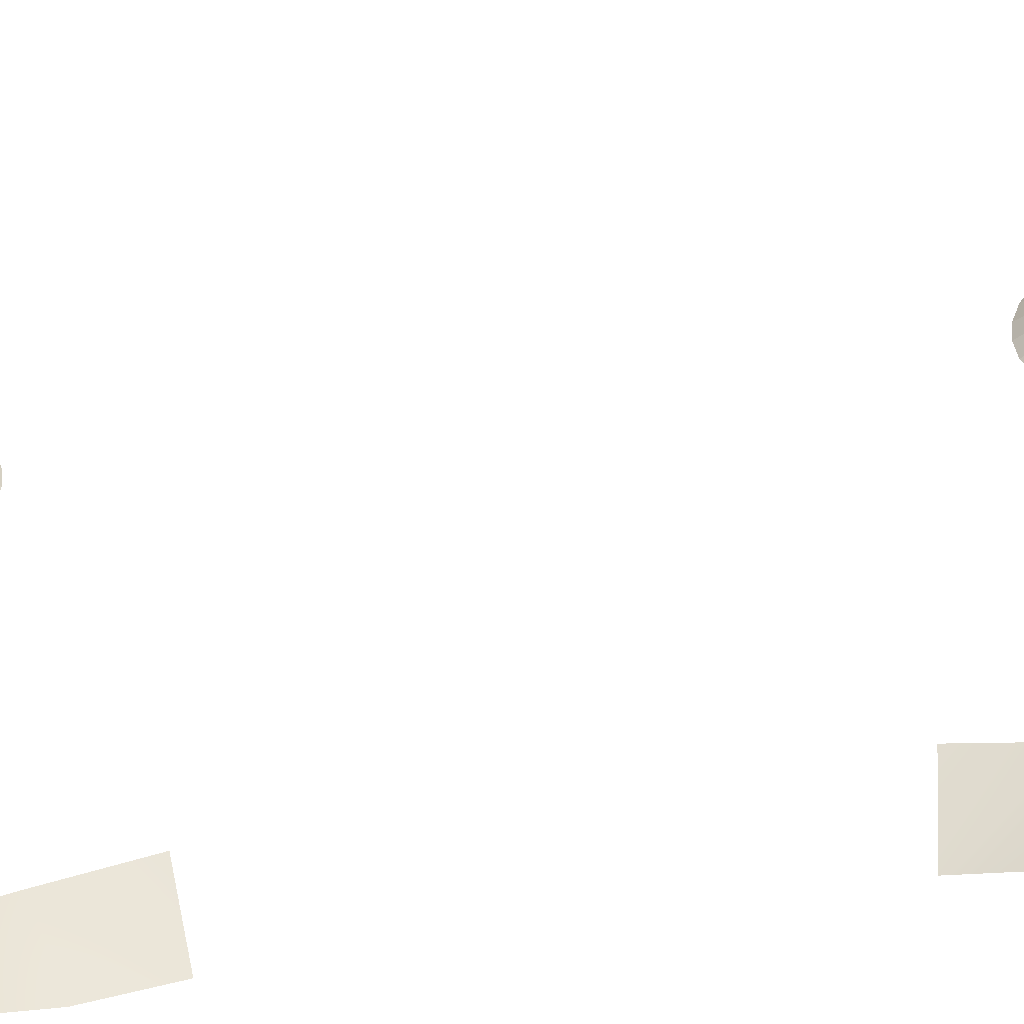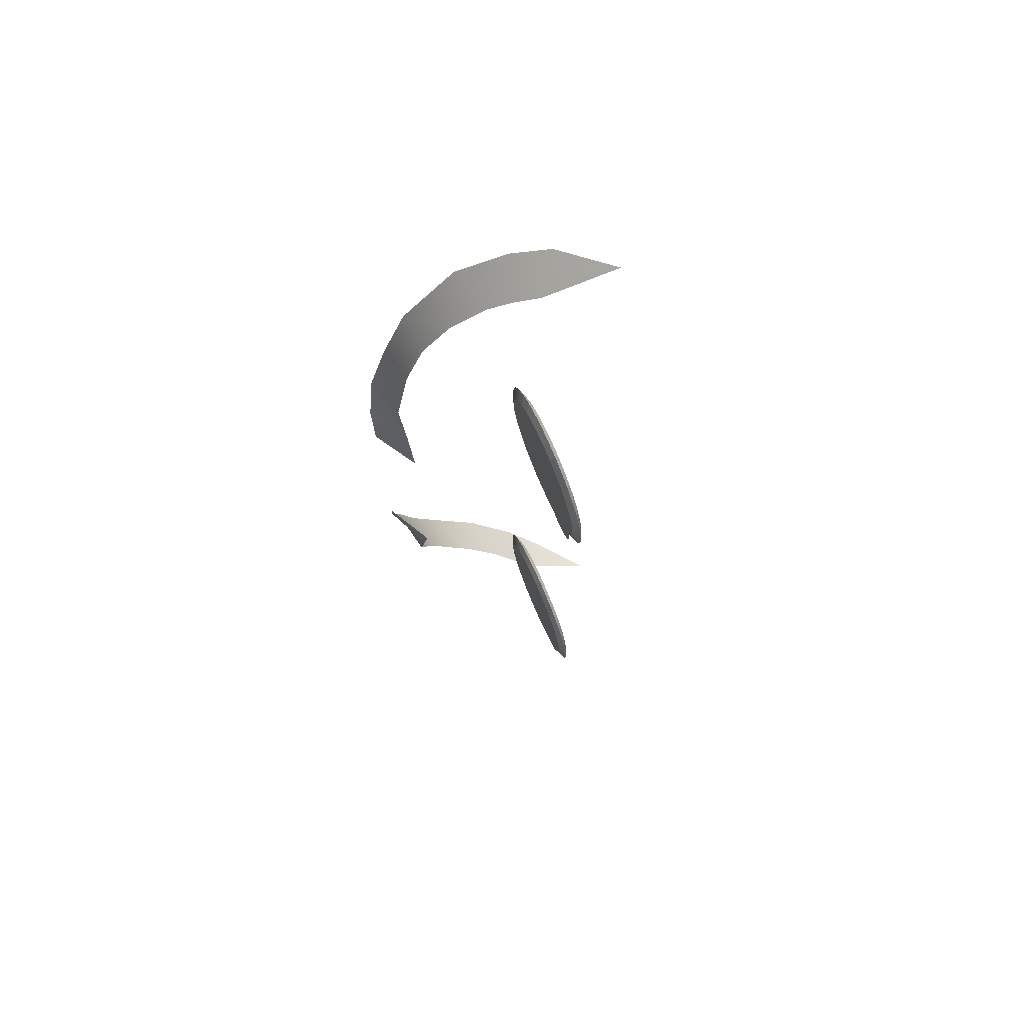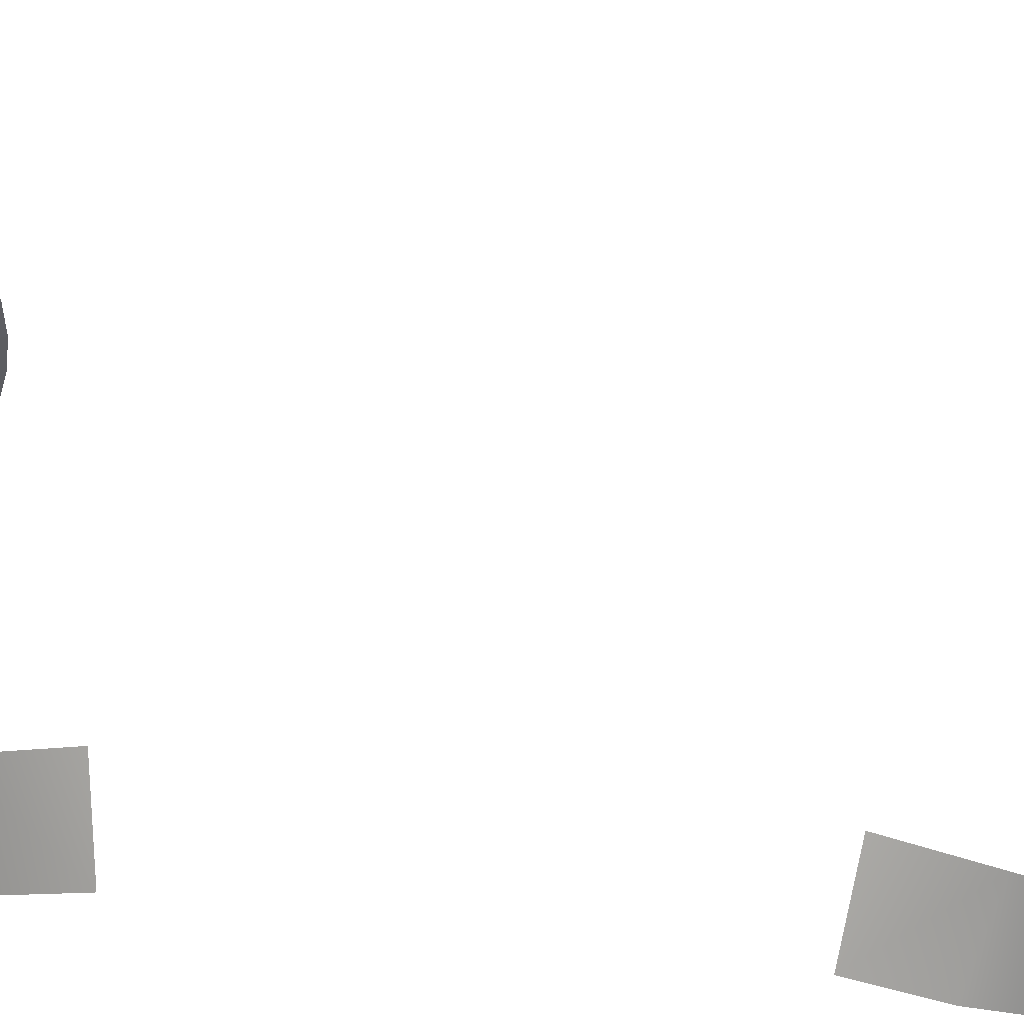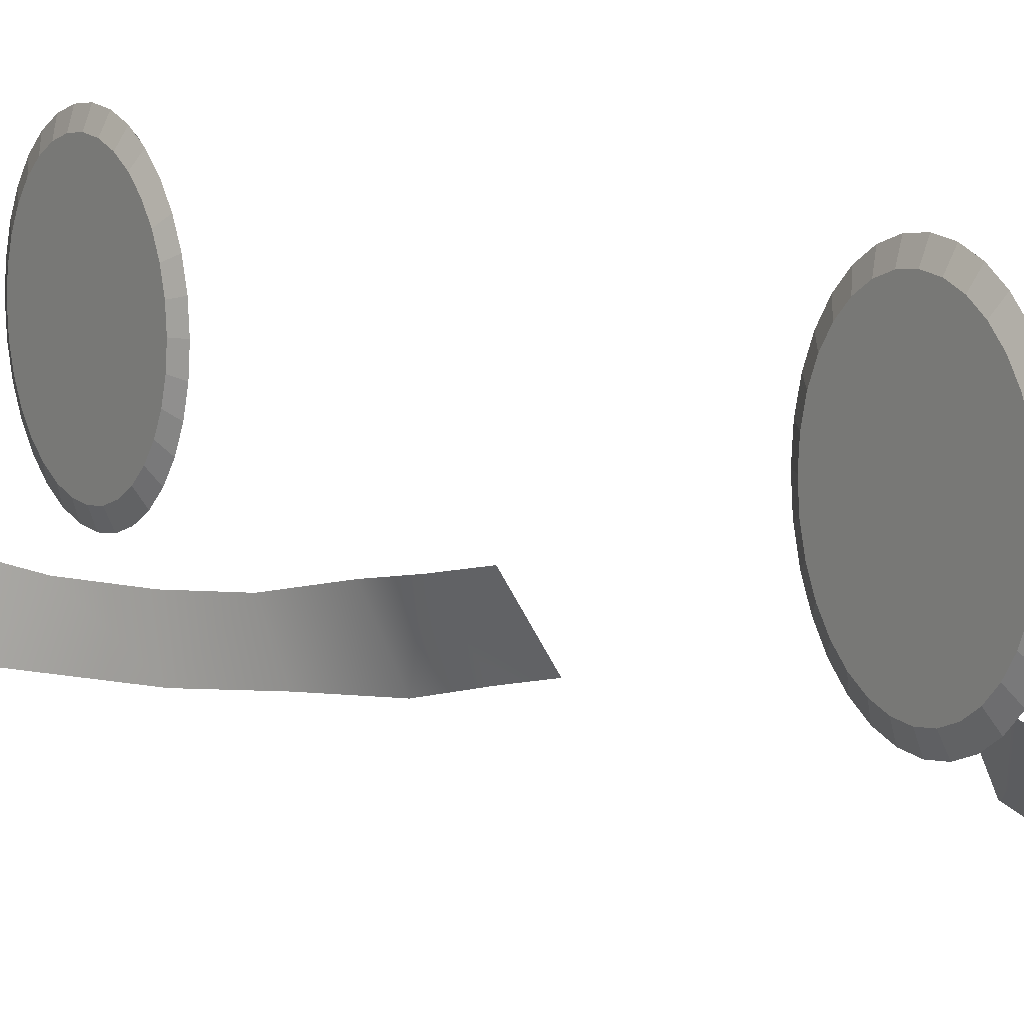
<metadata>
{"format":"obj","ext":"obj","renderer":"f3d","projection":"perspective","resolution":1024,"background":"white","views":[{"elev":-64.5,"azim":-81.0,"up":"+Y"},{"elev":72.6,"azim":157.0,"up":"+Z"},{"elev":43.2,"azim":98.6,"up":"+Y"},{"elev":9.8,"azim":-35.2,"up":"+Y"}]}
</metadata>
<code>
o Iris
v 0.205 -3.236 -0.08324
v 0.205 -3.236 -0.0871
v 0.205 -3.238 -0.0908
v 0.205 -3.24 -0.09422
v 0.205 -3.243 -0.09721
v 0.205 -3.246 -0.09967
v 0.205 -3.25 -0.1015
v 0.205 -3.255 -0.1026
v 0.205 -3.26 -0.103
v 0.205 -3.264 -0.1026
v 0.205 -3.269 -0.1015
v 0.205 -3.273 -0.09967
v 0.205 -3.277 -0.09721
v 0.205 -3.28 -0.09422
v 0.205 -3.282 -0.0908
v 0.205 -3.283 -0.0871
v 0.205 -3.284 -0.08324
v 0.205 -3.283 -0.07939
v 0.205 -3.282 -0.07568
v 0.205 -3.28 -0.07226
v 0.205 -3.277 -0.06927
v 0.205 -3.273 -0.06681
v 0.205 -3.269 -0.06499
v 0.205 -3.264 -0.06386
v 0.205 -3.26 -0.06348
v 0.205 -3.255 -0.06386
v 0.205 -3.25 -0.06499
v 0.205 -3.246 -0.06681
v 0.205 -3.243 -0.06927
v 0.205 -3.24 -0.07226
v 0.205 -3.238 -0.07568
v 0.205 -3.236 -0.07939
v 0.2021 -3.236 -0.0871
v 0.2021 -3.236 -0.08324
v 0.2021 -3.238 -0.0908
v 0.2021 -3.24 -0.09422
v 0.2021 -3.243 -0.09721
v 0.2021 -3.246 -0.09967
v 0.2021 -3.25 -0.1015
v 0.2021 -3.255 -0.1026
v 0.2021 -3.26 -0.103
v 0.2021 -3.264 -0.1026
v 0.2021 -3.269 -0.1015
v 0.2021 -3.273 -0.09967
v 0.2021 -3.277 -0.09721
v 0.2021 -3.28 -0.09422
v 0.2021 -3.282 -0.0908
v 0.2021 -3.283 -0.0871
v 0.2021 -3.284 -0.08324
v 0.2021 -3.283 -0.07939
v 0.2021 -3.282 -0.07568
v 0.2021 -3.28 -0.07226
v 0.2021 -3.277 -0.06927
v 0.2021 -3.273 -0.06681
v 0.2021 -3.269 -0.06499
v 0.2021 -3.264 -0.06386
v 0.2021 -3.26 -0.06348
v 0.2021 -3.255 -0.06386
v 0.2021 -3.25 -0.06499
v 0.2021 -3.246 -0.06681
v 0.2021 -3.243 -0.06927
v 0.2021 -3.24 -0.07226
v 0.2021 -3.238 -0.07568
v 0.2021 -3.236 -0.07939
v 0.2036 -3.24 -0.09936
v 0.2036 -3.237 -0.09591
v 0.2036 -3.233 -0.0788
v 0.2036 -3.234 -0.07452
v 0.2036 -3.285 -0.07452
v 0.2036 -3.287 -0.0788
v 0.2036 -3.244 -0.1022
v 0.2036 -3.232 -0.08324
v 0.2036 -3.283 -0.07058
v 0.2036 -3.249 -0.1043
v 0.2036 -3.279 -0.06712
v 0.2036 -3.254 -0.1056
v 0.2036 -3.275 -0.06429
v 0.2036 -3.26 -0.106
v 0.2036 -3.27 -0.06218
v 0.2036 -3.265 -0.1056
v 0.2036 -3.265 -0.06088
v 0.2036 -3.27 -0.1043
v 0.2036 -3.26 -0.06044
v 0.2036 -3.275 -0.1022
v 0.2036 -3.254 -0.06088
v 0.2036 -3.279 -0.09936
v 0.2036 -3.249 -0.06218
v 0.2036 -3.283 -0.09591
v 0.2036 -3.244 -0.06429
v 0.2036 -3.285 -0.09197
v 0.2036 -3.233 -0.08769
v 0.2036 -3.24 -0.06712
v 0.2036 -3.287 -0.08769
v 0.2036 -3.234 -0.09197
v 0.2036 -3.237 -0.07058
v 0.2036 -3.287 -0.08324
v 0.2064 -3.235 -0.08002
v 0.2064 -3.235 -0.08136
v 0.2064 -3.236 -0.08264
v 0.2064 -3.236 -0.08383
v 0.2064 -3.237 -0.08486
v 0.2064 -3.239 -0.08572
v 0.2064 -3.24 -0.08635
v 0.2064 -3.242 -0.08674
v 0.2064 -3.243 -0.08687
v 0.2064 -3.245 -0.08674
v 0.2064 -3.247 -0.08635
v 0.2064 -3.248 -0.08572
v 0.2064 -3.249 -0.08486
v 0.2064 -3.25 -0.08383
v 0.2064 -3.251 -0.08264
v 0.2064 -3.251 -0.08136
v 0.2064 -3.252 -0.08002
v 0.2064 -3.251 -0.07869
v 0.2064 -3.251 -0.07741
v 0.2064 -3.25 -0.07622
v 0.2064 -3.249 -0.07518
v 0.2064 -3.248 -0.07433
v 0.2064 -3.247 -0.0737
v 0.2064 -3.245 -0.07331
v 0.2064 -3.243 -0.07318
v 0.2064 -3.242 -0.07331
v 0.2064 -3.24 -0.0737
v 0.2064 -3.239 -0.07433
v 0.2064 -3.237 -0.07518
v 0.2064 -3.236 -0.07622
v 0.2064 -3.236 -0.07741
v 0.2064 -3.235 -0.07869
v 0.1969 -3.306 -0.1437
v 0.1718 -3.283 -0.1584
v 0.2479 -3.305 -0.04305
v 0.2445 -3.312 -0.07247
v 0.2295 -3.315 -0.1087
v 0.2283 -3.301 -0.1093
v 0.1939 -3.289 -0.1458
v 0.2405 -3.297 -0.07876
v 0.2392 -3.29 -0.04509
v 0.2081 -3.297 -0.133
v 0.2475 -3.308 -0.05736
v 0.2396 -3.293 -0.06185
v 0.2379 -3.313 -0.09104
v 0.2349 -3.3 -0.09502
v 0.2121 -3.313 -0.1303
v 0.2189 -3.3 -0.1215
v 0.1863 -3.299 -0.1529
v 0.2015 -3.293 -0.1395
v 0.205 -3.236 0.08324
v 0.205 -3.236 0.0871
v 0.205 -3.238 0.0908
v 0.205 -3.24 0.09422
v 0.205 -3.243 0.09721
v 0.205 -3.246 0.09967
v 0.205 -3.25 0.1015
v 0.205 -3.255 0.1026
v 0.205 -3.26 0.103
v 0.205 -3.264 0.1026
v 0.205 -3.269 0.1015
v 0.205 -3.273 0.09967
v 0.205 -3.277 0.09721
v 0.205 -3.28 0.09422
v 0.205 -3.282 0.0908
v 0.205 -3.283 0.0871
v 0.205 -3.284 0.08324
v 0.205 -3.283 0.07939
v 0.205 -3.282 0.07568
v 0.205 -3.28 0.07226
v 0.205 -3.277 0.06927
v 0.205 -3.273 0.06681
v 0.205 -3.269 0.06499
v 0.205 -3.264 0.06386
v 0.205 -3.26 0.06348
v 0.205 -3.255 0.06386
v 0.205 -3.25 0.06499
v 0.205 -3.246 0.06681
v 0.205 -3.243 0.06927
v 0.205 -3.24 0.07226
v 0.205 -3.238 0.07568
v 0.205 -3.236 0.07939
v 0.2021 -3.236 0.0871
v 0.2021 -3.236 0.08324
v 0.2021 -3.238 0.0908
v 0.2021 -3.24 0.09422
v 0.2021 -3.243 0.09721
v 0.2021 -3.246 0.09967
v 0.2021 -3.25 0.1015
v 0.2021 -3.255 0.1026
v 0.2021 -3.26 0.103
v 0.2021 -3.264 0.1026
v 0.2021 -3.269 0.1015
v 0.2021 -3.273 0.09967
v 0.2021 -3.277 0.09721
v 0.2021 -3.28 0.09422
v 0.2021 -3.282 0.0908
v 0.2021 -3.283 0.0871
v 0.2021 -3.284 0.08324
v 0.2021 -3.283 0.07939
v 0.2021 -3.282 0.07568
v 0.2021 -3.28 0.07226
v 0.2021 -3.277 0.06927
v 0.2021 -3.273 0.06681
v 0.2021 -3.269 0.06499
v 0.2021 -3.264 0.06386
v 0.2021 -3.26 0.06348
v 0.2021 -3.255 0.06386
v 0.2021 -3.25 0.06499
v 0.2021 -3.246 0.06681
v 0.2021 -3.243 0.06927
v 0.2021 -3.24 0.07226
v 0.2021 -3.238 0.07568
v 0.2021 -3.236 0.07939
v 0.2036 -3.24 0.09936
v 0.2036 -3.237 0.09591
v 0.2036 -3.233 0.0788
v 0.2036 -3.234 0.07452
v 0.2036 -3.285 0.07452
v 0.2036 -3.287 0.0788
v 0.2036 -3.244 0.1022
v 0.2036 -3.232 0.08324
v 0.2036 -3.283 0.07058
v 0.2036 -3.249 0.1043
v 0.2036 -3.279 0.06712
v 0.2036 -3.254 0.1056
v 0.2036 -3.275 0.06429
v 0.2036 -3.26 0.106
v 0.2036 -3.27 0.06218
v 0.2036 -3.265 0.1056
v 0.2036 -3.265 0.06088
v 0.2036 -3.27 0.1043
v 0.2036 -3.26 0.06044
v 0.2036 -3.275 0.1022
v 0.2036 -3.254 0.06088
v 0.2036 -3.279 0.09936
v 0.2036 -3.249 0.06218
v 0.2036 -3.283 0.09591
v 0.2036 -3.244 0.06429
v 0.2036 -3.285 0.09197
v 0.2036 -3.233 0.08769
v 0.2036 -3.24 0.06712
v 0.2036 -3.287 0.08769
v 0.2036 -3.234 0.09197
v 0.2036 -3.237 0.07058
v 0.2036 -3.287 0.08324
v 0.2064 -3.235 0.08002
v 0.2064 -3.235 0.08136
v 0.2064 -3.236 0.08264
v 0.2064 -3.236 0.08383
v 0.2064 -3.237 0.08486
v 0.2064 -3.239 0.08572
v 0.2064 -3.24 0.08635
v 0.2064 -3.242 0.08674
v 0.2064 -3.243 0.08687
v 0.2064 -3.245 0.08674
v 0.2064 -3.247 0.08635
v 0.2064 -3.248 0.08572
v 0.2064 -3.249 0.08486
v 0.2064 -3.25 0.08383
v 0.2064 -3.251 0.08264
v 0.2064 -3.251 0.08136
v 0.2064 -3.252 0.08002
v 0.2064 -3.251 0.07869
v 0.2064 -3.251 0.07741
v 0.2064 -3.25 0.07622
v 0.2064 -3.249 0.07518
v 0.2064 -3.248 0.07433
v 0.2064 -3.247 0.0737
v 0.2064 -3.245 0.07331
v 0.2064 -3.243 0.07318
v 0.2064 -3.242 0.07331
v 0.2064 -3.24 0.0737
v 0.2064 -3.239 0.07433
v 0.2064 -3.237 0.07518
v 0.2064 -3.236 0.07622
v 0.2064 -3.236 0.07741
v 0.2064 -3.235 0.07869
v 0.1969 -3.306 0.1437
v 0.1718 -3.283 0.1584
v 0.2479 -3.305 0.04305
v 0.2445 -3.312 0.07247
v 0.2295 -3.315 0.1087
v 0.2283 -3.301 0.1093
v 0.1939 -3.289 0.1458
v 0.2405 -3.297 0.07876
v 0.2392 -3.29 0.04509
v 0.2081 -3.297 0.133
v 0.2475 -3.308 0.05736
v 0.2396 -3.293 0.06185
v 0.2379 -3.313 0.09104
v 0.2349 -3.3 0.09502
v 0.2121 -3.313 0.1303
v 0.2189 -3.3 0.1215
v 0.1863 -3.299 0.1529
v 0.2015 -3.293 0.1395
f 19 11 3
f 49 57 34
f 65 36 66
f 68 64 63
f 69 50 70
f 71 37 65
f 67 34 64
f 73 51 69
f 74 38 71
f 75 52 73
f 76 39 74
f 77 53 75
f 78 40 76
f 79 54 77
f 78 42 41
f 81 55 79
f 80 43 42
f 83 56 81
f 82 44 43
f 83 58 57
f 84 45 44
f 85 59 58
f 86 46 45
f 87 60 59
f 88 47 46
f 91 34 72
f 89 61 60
f 90 48 47
f 94 33 91
f 92 62 61
f 93 49 48
f 66 35 94
f 95 63 62
f 70 49 96
f 17 70 96
f 31 95 30
f 3 66 94
f 17 93 16
f 30 92 29
f 2 94 91
f 16 90 15
f 29 89 28
f 1 91 72
f 15 88 14
f 28 87 27
f 14 86 13
f 27 85 26
f 13 84 12
f 26 83 25
f 12 82 11
f 24 83 81
f 11 80 10
f 23 81 79
f 10 78 9
f 22 79 77
f 8 78 76
f 21 77 75
f 7 76 74
f 20 75 73
f 6 74 71
f 19 73 69
f 1 67 32
f 5 71 65
f 18 69 70
f 32 68 31
f 4 65 66
f 115 107 99
f 142 133 134
f 143 138 144
f 145 135 146
f 140 132 136
f 131 140 137
f 136 141 142
f 133 144 134
f 129 146 138
f 163 171 147
f 197 189 181
f 182 211 212
f 214 210 213
f 196 215 216
f 183 217 211
f 213 180 218
f 197 219 215
f 184 220 217
f 198 221 219
f 185 222 220
f 199 223 221
f 186 224 222
f 200 225 223
f 224 188 226
f 201 227 225
f 226 189 228
f 202 229 227
f 228 190 230
f 229 204 231
f 230 191 232
f 231 205 233
f 232 192 234
f 233 206 235
f 234 193 236
f 180 237 218
f 235 207 238
f 236 194 239
f 179 240 237
f 238 208 241
f 239 195 242
f 181 212 240
f 241 209 214
f 195 216 242
f 163 216 164
f 241 177 176
f 149 212 150
f 239 163 162
f 238 176 175
f 148 240 149
f 236 162 161
f 235 175 174
f 147 237 148
f 234 161 160
f 233 174 173
f 232 160 159
f 231 173 172
f 230 159 158
f 229 172 171
f 228 158 157
f 170 229 171
f 226 157 156
f 169 227 170
f 224 156 155
f 168 225 169
f 154 224 155
f 167 223 168
f 153 222 154
f 166 221 167
f 152 220 153
f 165 219 166
f 213 147 178
f 151 217 152
f 164 215 165
f 214 178 177
f 150 211 151
f 259 267 243
f 288 279 287
f 284 289 290
f 281 291 292
f 286 278 285
f 286 277 283
f 282 287 278
f 290 279 280
f 292 275 284
f 3 2 1
f 1 32 31
f 31 30 29
f 29 28 27
f 27 26 25
f 25 24 23
f 23 22 21
f 21 20 19
f 19 18 17
f 17 16 15
f 15 14 13
f 13 12 11
f 11 10 9
f 9 8 7
f 7 6 5
f 5 4 3
f 3 1 31
f 31 29 27
f 27 25 23
f 23 21 19
f 19 17 15
f 15 13 11
f 11 9 7
f 7 5 3
f 3 31 27
f 27 23 19
f 19 15 11
f 11 7 3
f 3 27 19
f 34 33 35
f 35 36 37
f 37 38 39
f 39 40 41
f 41 42 43
f 43 44 45
f 45 46 47
f 47 48 49
f 49 50 51
f 51 52 53
f 53 54 55
f 55 56 57
f 57 58 59
f 59 60 61
f 61 62 63
f 63 64 34
f 34 35 37
f 37 39 41
f 41 43 45
f 45 47 49
f 49 51 53
f 53 55 57
f 57 59 61
f 61 63 34
f 34 37 41
f 41 45 49
f 49 53 57
f 57 61 34
f 34 41 49
f 65 37 36
f 68 67 64
f 69 51 50
f 71 38 37
f 67 72 34
f 73 52 51
f 74 39 38
f 75 53 52
f 76 40 39
f 77 54 53
f 78 41 40
f 79 55 54
f 78 80 42
f 81 56 55
f 80 82 43
f 83 57 56
f 82 84 44
f 83 85 58
f 84 86 45
f 85 87 59
f 86 88 46
f 87 89 60
f 88 90 47
f 91 33 34
f 89 92 61
f 90 93 48
f 94 35 33
f 92 95 62
f 93 96 49
f 66 36 35
f 95 68 63
f 70 50 49
f 17 18 70
f 31 68 95
f 3 4 66
f 17 96 93
f 30 95 92
f 2 3 94
f 16 93 90
f 29 92 89
f 1 2 91
f 15 90 88
f 28 89 87
f 14 88 86
f 27 87 85
f 13 86 84
f 26 85 83
f 12 84 82
f 24 25 83
f 11 82 80
f 23 24 81
f 10 80 78
f 22 23 79
f 8 9 78
f 21 22 77
f 7 8 76
f 20 21 75
f 6 7 74
f 19 20 73
f 1 72 67
f 5 6 71
f 18 19 69
f 32 67 68
f 4 5 65
f 99 98 97
f 97 128 127
f 127 126 125
f 125 124 123
f 123 122 121
f 121 120 119
f 119 118 117
f 117 116 115
f 115 114 113
f 113 112 111
f 111 110 109
f 109 108 107
f 107 106 105
f 105 104 103
f 103 102 101
f 101 100 99
f 99 97 127
f 127 125 123
f 123 121 119
f 119 117 115
f 115 113 111
f 111 109 107
f 107 105 103
f 103 101 99
f 99 127 123
f 123 119 115
f 115 111 107
f 107 103 99
f 99 123 115
f 142 141 133
f 143 129 138
f 145 130 135
f 140 139 132
f 131 139 140
f 136 132 141
f 133 143 144
f 129 145 146
f 147 148 149
f 149 150 151
f 151 152 153
f 153 154 155
f 155 156 157
f 157 158 159
f 159 160 161
f 161 162 163
f 163 164 165
f 165 166 167
f 167 168 169
f 169 170 171
f 171 172 173
f 173 174 175
f 175 176 177
f 177 178 147
f 147 149 151
f 151 153 155
f 155 157 159
f 159 161 163
f 163 165 167
f 167 169 171
f 171 173 175
f 175 177 147
f 147 151 155
f 155 159 163
f 163 167 171
f 171 175 147
f 147 155 163
f 181 179 180
f 180 210 209
f 209 208 207
f 207 206 205
f 205 204 203
f 203 202 201
f 201 200 199
f 199 198 197
f 197 196 195
f 195 194 193
f 193 192 191
f 191 190 189
f 189 188 187
f 187 186 185
f 185 184 183
f 183 182 181
f 181 180 209
f 209 207 205
f 205 203 201
f 201 199 197
f 197 195 193
f 193 191 189
f 189 187 185
f 185 183 181
f 181 209 205
f 205 201 197
f 197 193 189
f 189 185 181
f 181 205 197
f 182 183 211
f 214 209 210
f 196 197 215
f 183 184 217
f 213 210 180
f 197 198 219
f 184 185 220
f 198 199 221
f 185 186 222
f 199 200 223
f 186 187 224
f 200 201 225
f 224 187 188
f 201 202 227
f 226 188 189
f 202 203 229
f 228 189 190
f 229 203 204
f 230 190 191
f 231 204 205
f 232 191 192
f 233 205 206
f 234 192 193
f 180 179 237
f 235 206 207
f 236 193 194
f 179 181 240
f 238 207 208
f 239 194 195
f 181 182 212
f 241 208 209
f 195 196 216
f 163 242 216
f 241 214 177
f 149 240 212
f 239 242 163
f 238 241 176
f 148 237 240
f 236 239 162
f 235 238 175
f 147 218 237
f 234 236 161
f 233 235 174
f 232 234 160
f 231 233 173
f 230 232 159
f 229 231 172
f 228 230 158
f 170 227 229
f 226 228 157
f 169 225 227
f 224 226 156
f 168 223 225
f 154 222 224
f 167 221 223
f 153 220 222
f 166 219 221
f 152 217 220
f 165 215 219
f 213 218 147
f 151 211 217
f 164 216 215
f 214 213 178
f 150 212 211
f 243 244 245
f 245 246 247
f 247 248 249
f 249 250 251
f 251 252 253
f 253 254 255
f 255 256 257
f 257 258 259
f 259 260 261
f 261 262 263
f 263 264 265
f 265 266 267
f 267 268 269
f 269 270 271
f 271 272 273
f 273 274 243
f 243 245 247
f 247 249 251
f 251 253 255
f 255 257 259
f 259 261 263
f 263 265 267
f 267 269 271
f 271 273 243
f 243 247 251
f 251 255 259
f 259 263 267
f 267 271 243
f 243 251 259
f 288 280 279
f 284 275 289
f 281 276 291
f 286 282 278
f 286 285 277
f 282 288 287
f 290 289 279
f 292 291 275

</code>
